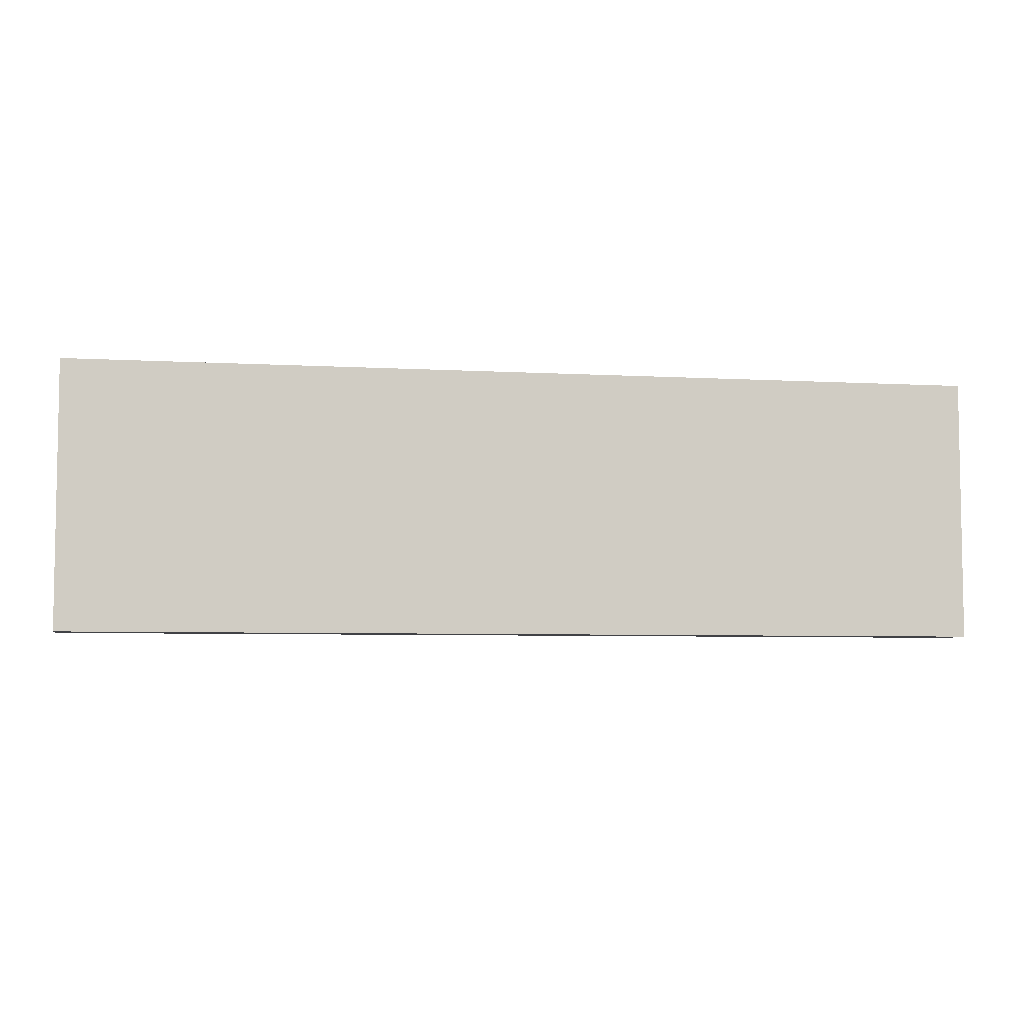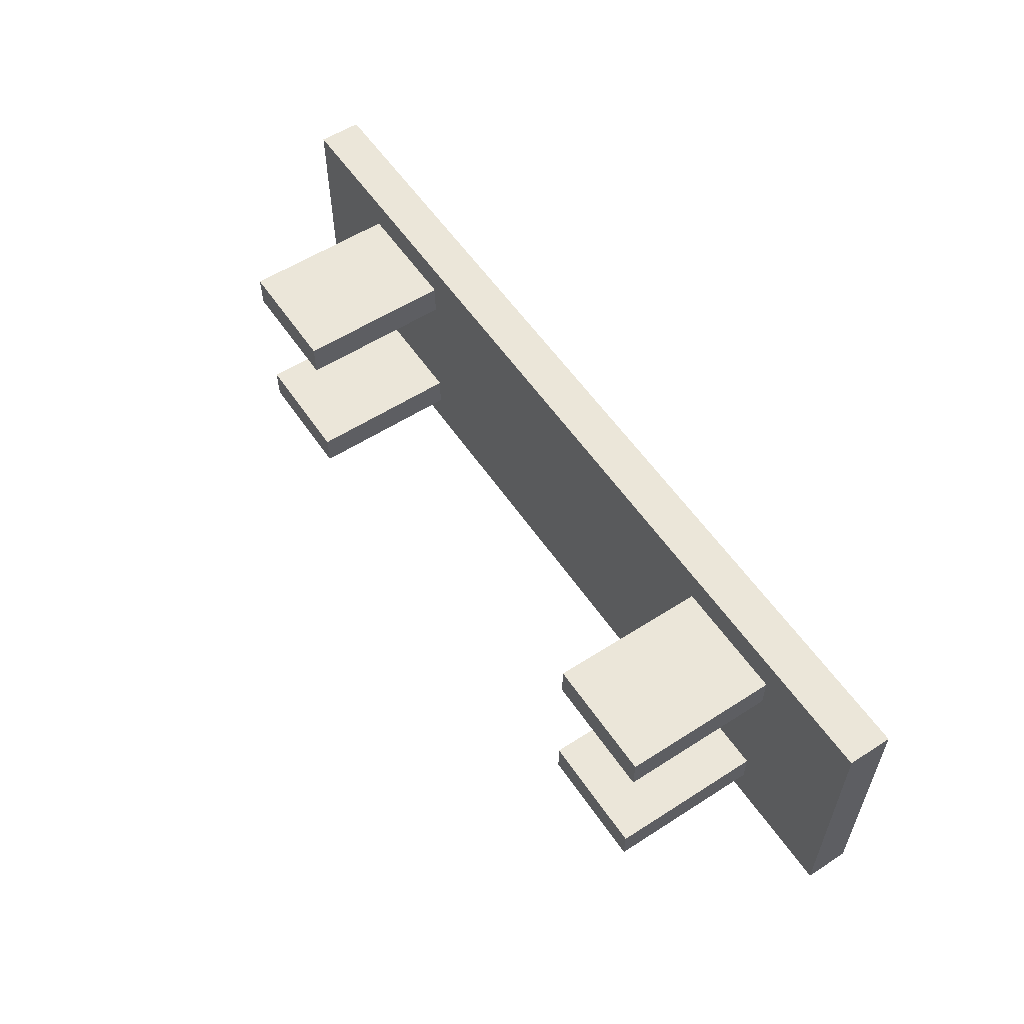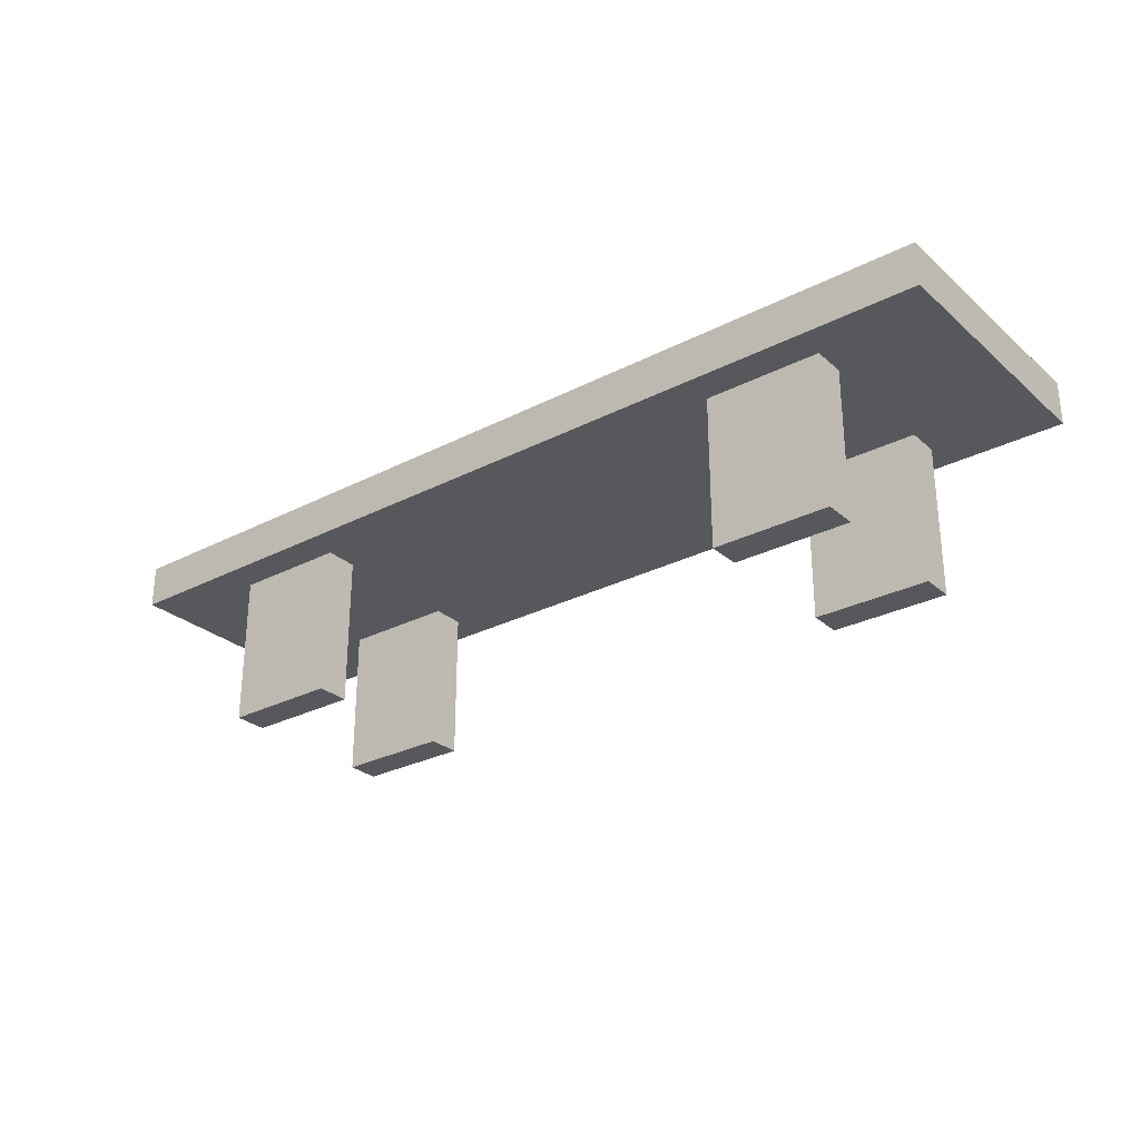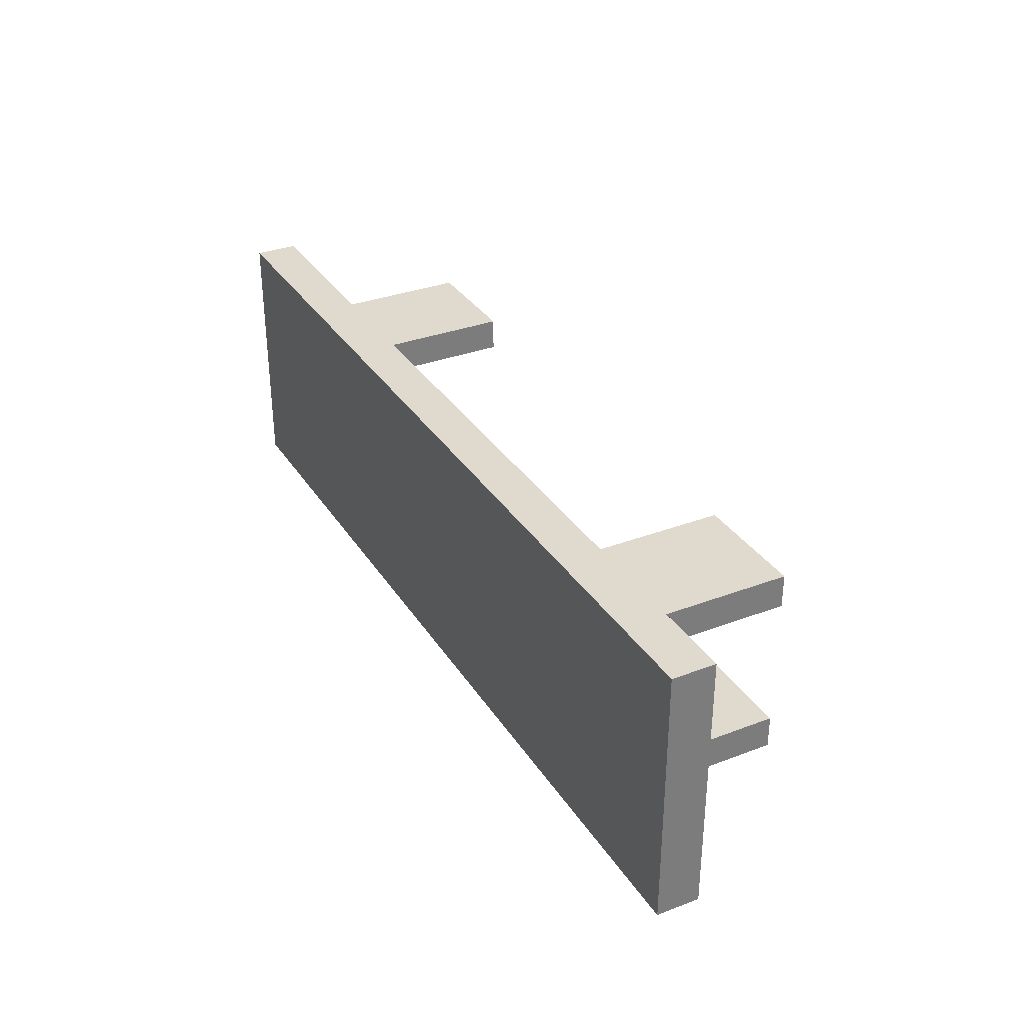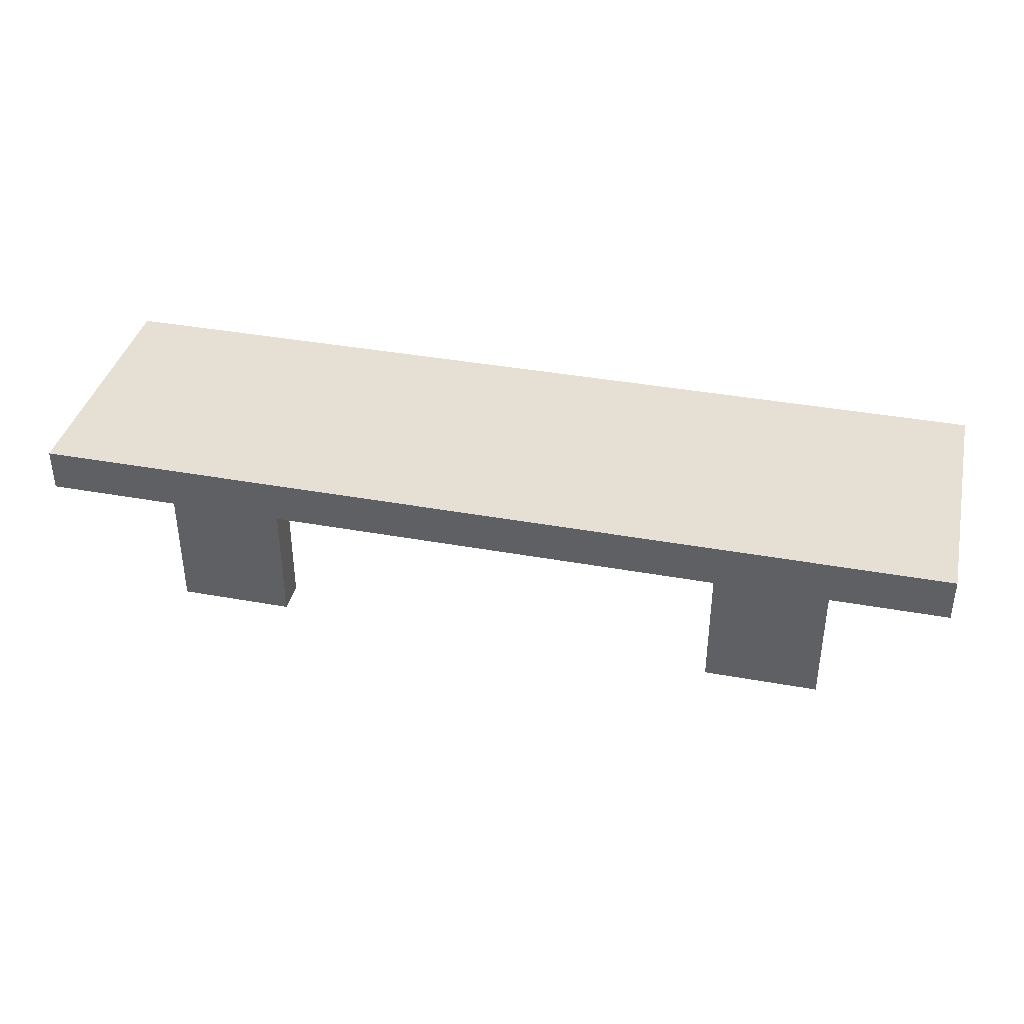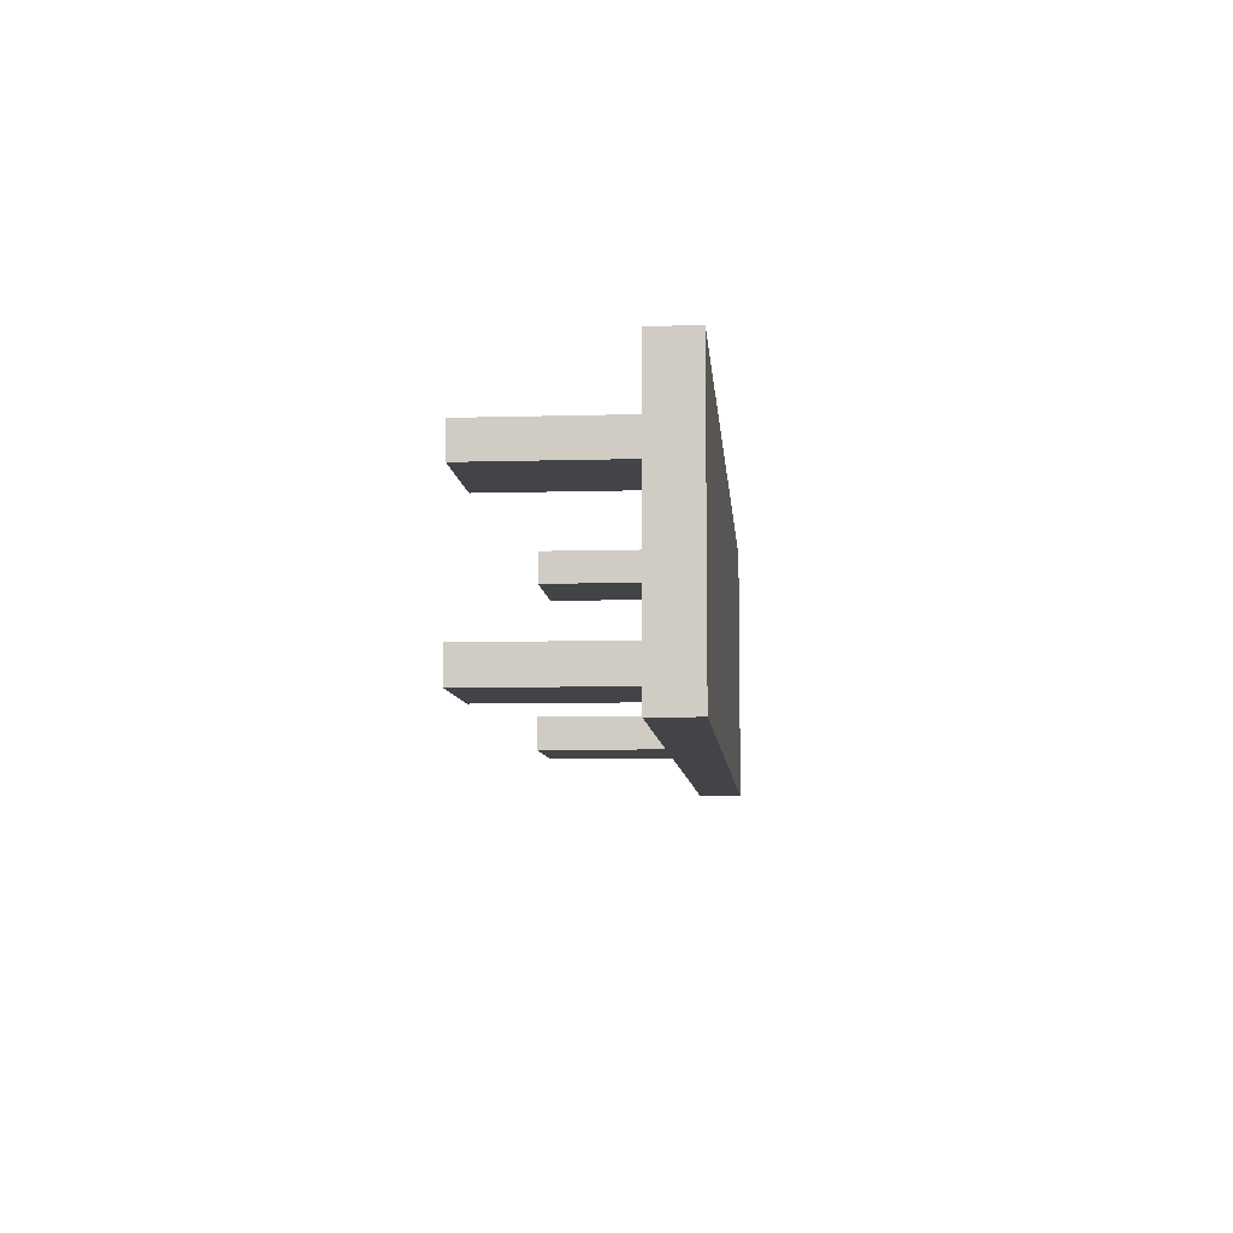
<metadata>
{"format":"obj","ext":"obj","renderer":"f3d","projection":"perspective","resolution":1024,"background":"white","views":[{"elev":-5.8,"azim":170.1,"up":"+Z"},{"elev":56.8,"azim":56.2,"up":"+Z"},{"elev":-28.2,"azim":37.9,"up":"+Y"},{"elev":32.8,"azim":-117.7,"up":"+Z"},{"elev":38.2,"azim":13.0,"up":"+Y"},{"elev":-8.0,"azim":94.6,"up":"+Z"}]}
</metadata>
<code>
g default
v -7.582 -0.353 2.172
v 7.582 -0.353 2.172
v -7.582 0.353 2.172
v 7.582 0.353 2.172
v -7.582 0.353 -2.172
v 7.582 0.353 -2.172
v -7.582 -0.353 -2.172
v 7.582 -0.353 -2.172
v 0 -0.353 0
v 0 -0.353 -2.172
v 7.582 -0.353 0
v 0 -0.353 2.172
v -7.582 -0.353 0
v -3.791 -0.353 -1.086
v -7.582 -0.353 -1.086
v -3.791 -0.353 -2.172
v 0 -0.353 -1.086
v -3.791 -0.353 0
v 3.791 -0.353 -1.086
v 3.791 -0.353 -2.172
v 7.582 -0.353 -1.086
v 3.791 -0.353 0
v 3.791 -0.353 1.086
v 7.582 -0.353 1.086
v 3.791 -0.353 2.172
v 0 -0.353 1.086
v -3.791 -0.353 1.086
v -3.791 -0.353 2.172
v -7.582 -0.353 1.086
v -5.687 -0.353 -1.629
v -7.582 -0.353 -1.629
v -5.687 -0.353 -2.172
v -3.791 -0.353 -1.629
v -5.687 -0.353 -1.086
v 5.687 -0.353 -1.629
v 5.687 -0.353 -2.172
v 7.582 -0.353 -1.629
v 5.687 -0.353 -1.086
v 3.791 -0.353 -1.629
v 5.687 -0.353 1.629
v 7.582 -0.353 1.629
v 5.687 -0.353 2.172
v 3.791 -0.353 1.629
v 5.687 -0.353 1.086
v -5.687 -0.353 1.629
v -5.687 -0.353 2.172
v -7.582 -0.353 1.629
v -5.687 -0.353 1.086
v -3.791 -0.353 1.629
v -3.791 -2.835 -1.629
v -3.791 -2.835 -1.086
v -5.687 -2.835 -1.086
v -5.687 -2.835 -1.629
v 5.687 -2.835 -1.086
v 3.791 -2.835 -1.086
v 3.791 -2.835 -1.629
v 5.687 -2.835 -1.629
v 3.791 -2.835 1.629
v 3.791 -2.835 1.086
v 5.687 -2.835 1.086
v 5.687 -2.835 1.629
v -5.687 -2.835 1.086
v -3.791 -2.835 1.086
v -3.791 -2.835 1.629
v -5.687 -2.835 1.629
g tv_stand
f 1 46 28 12 25 42 2 4 3
f 3 4 6 5
f 5 6 8 36 20 10 16 32 7
f 18 13 15 34 14
f 2 41 24 11 21 37 8 6 4
f 7 31 15 13 29 47 1 3 5
f 17 10 20 39 19
f 22 11 24 44 23
f 26 12 28 49 27
f 34 15 31 30
f 16 10 17 14 33
f 17 9 18 14
f 39 20 36 35
f 21 11 22 19 38
f 22 9 17 19
f 44 24 41 40
f 25 12 26 23 43
f 26 9 22 23
f 49 28 46 45
f 29 13 18 27 48
f 18 9 26 27
f 31 7 32 30
f 32 16 33 30
f 50 51 52 53
f 36 8 37 35
f 37 21 38 35
f 54 55 56 57
f 41 2 42 40
f 42 25 43 40
f 58 59 60 61
f 46 1 47 45
f 47 29 48 45
f 62 63 64 65
f 33 14 51 50
f 14 34 52 51
f 34 30 53 52
f 30 33 50 53
f 38 19 55 54
f 19 39 56 55
f 39 35 57 56
f 35 38 54 57
f 43 23 59 58
f 23 44 60 59
f 44 40 61 60
f 40 43 58 61
f 48 27 63 62
f 27 49 64 63
f 49 45 65 64
f 45 48 62 65

</code>
